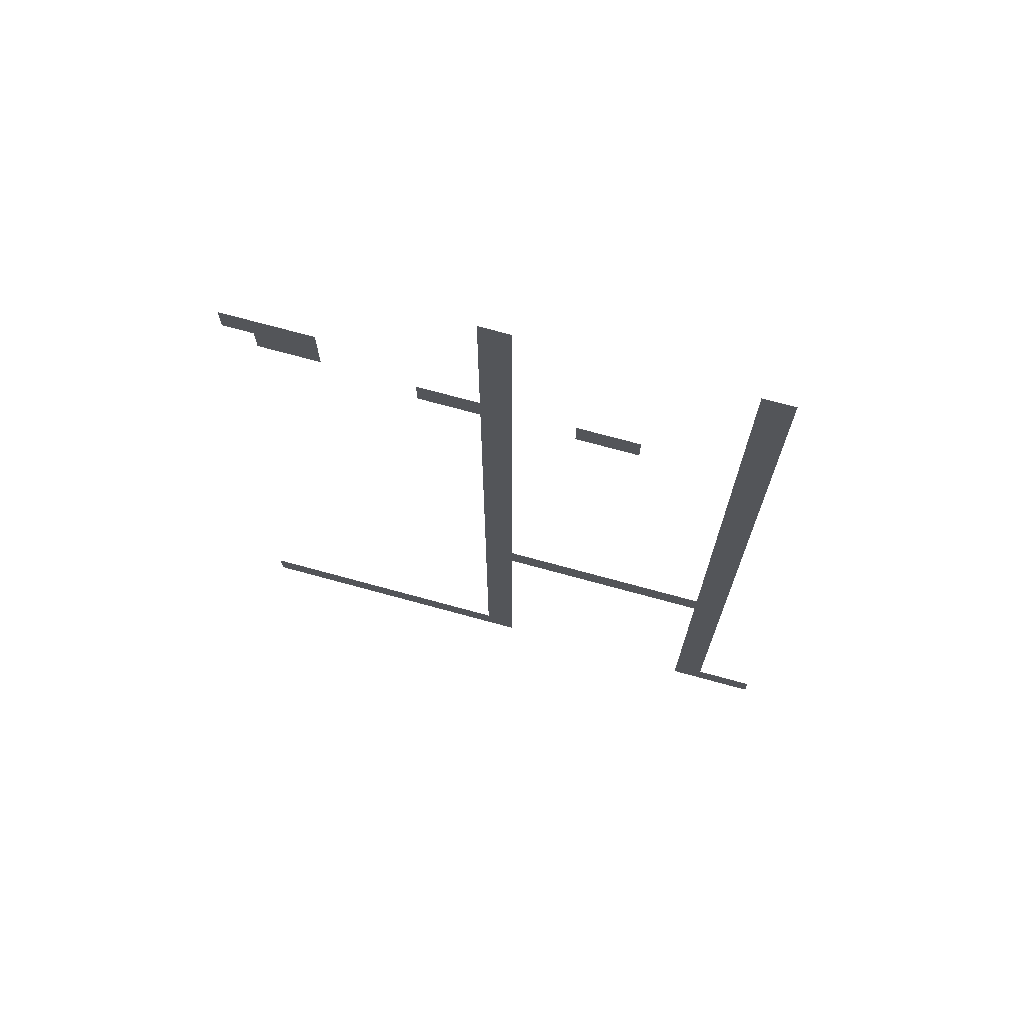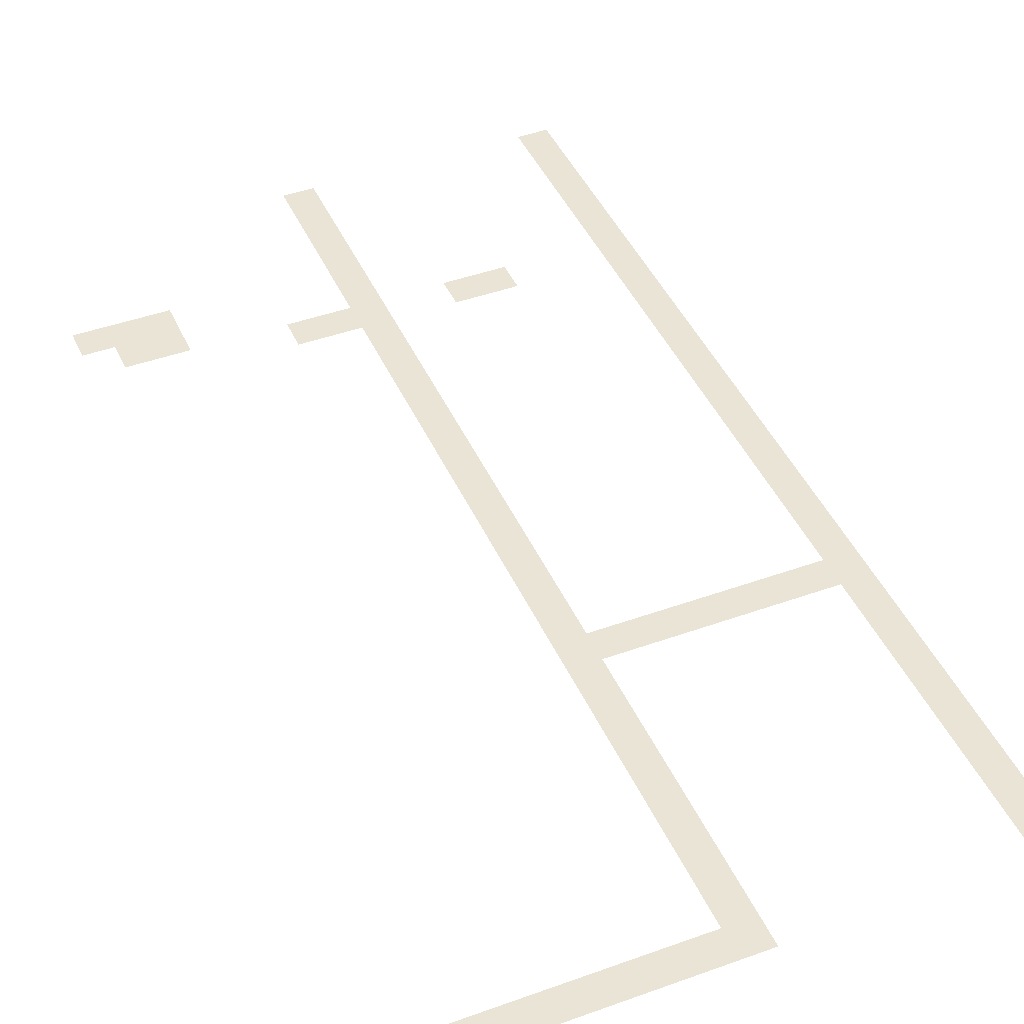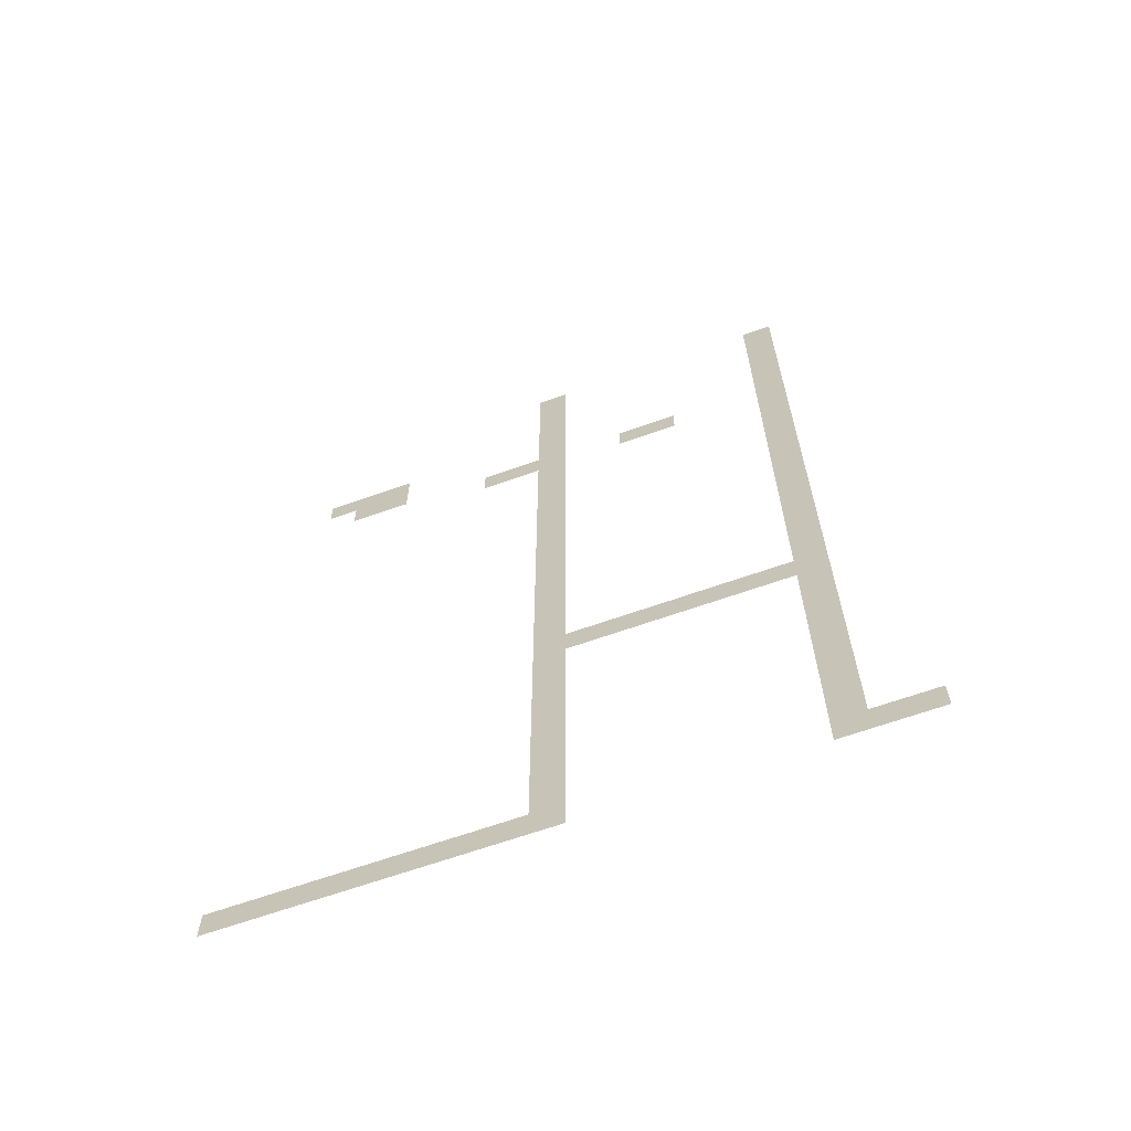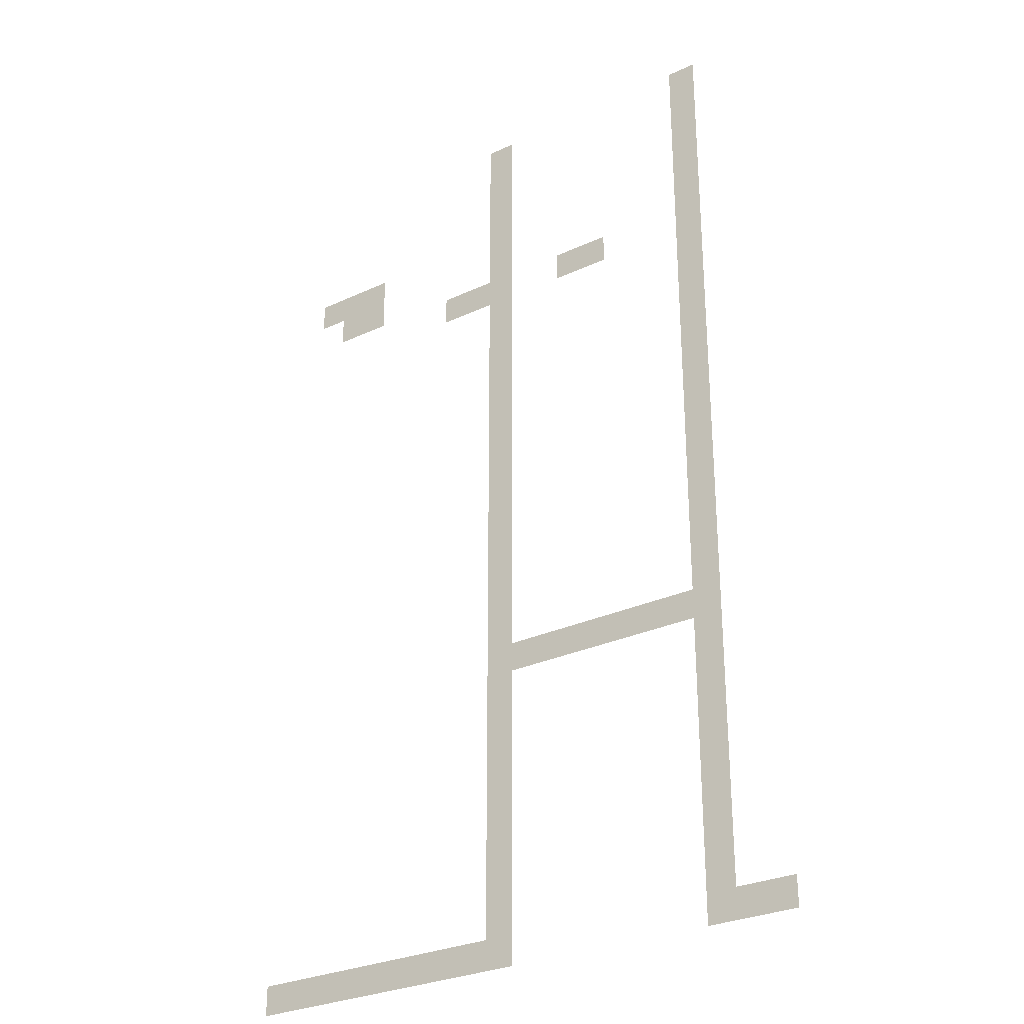
<metadata>
{"format":"obj","ext":"obj","renderer":"f3d","projection":"perspective","resolution":1024,"background":"white","views":[{"elev":72.4,"azim":15.3,"up":"+Y"},{"elev":43.8,"azim":-23.0,"up":"+Z"},{"elev":-66.3,"azim":19.5,"up":"+Y"},{"elev":-28.7,"azim":35.0,"up":"+Y"}]}
</metadata>
<code>
v -16 -8 0
v -24 -8 0
v -24 0 0
v -16 0 0
v -80 -8 0
v -88 -8 0
v -88 0 0
v -80 0 0
v -16 -16 0
v -24 -16 0
v -24 -8 0
v -16 -8 0
v -80 -16 0
v -88 -16 0
v -88 -8 0
v -80 -8 0
v -16 -24 0
v -24 -24 0
v -24 -16 0
v -16 -16 0
v -80 -24 0
v -88 -24 0
v -88 -16 0
v -80 -16 0
v -16 -32 0
v -24 -32 0
v -24 -24 0
v -16 -24 0
v -80 -32 0
v -88 -32 0
v -88 -24 0
v -80 -24 0
v -16 -40 0
v -24 -40 0
v -24 -32 0
v -16 -32 0
v -80 -40 0
v -88 -40 0
v -88 -32 0
v -80 -32 0
v -128 -40 0
v -136 -40 0
v -136 -32 0
v -128 -32 0
v -136 -40 0
v -144 -40 0
v -144 -32 0
v -136 -32 0
v -144 -40 0
v -152 -40 0
v -152 -32 0
v -144 -32 0
v -16 -48 0
v -24 -48 0
v -24 -40 0
v -16 -40 0
v -80 -48 0
v -88 -48 0
v -88 -40 0
v -80 -40 0
v -128 -48 0
v -136 -48 0
v -136 -40 0
v -128 -40 0
v -136 -48 0
v -144 -48 0
v -144 -40 0
v -136 -40 0
v -16 -56 0
v -24 -56 0
v -24 -48 0
v -16 -48 0
v -48 -56 0
v -56 -56 0
v -56 -48 0
v -48 -48 0
v -56 -56 0
v -64 -56 0
v -64 -48 0
v -56 -48 0
v -80 -56 0
v -88 -56 0
v -88 -48 0
v -80 -48 0
v -88 -56 0
v -96 -56 0
v -96 -48 0
v -88 -48 0
v -96 -56 0
v -104 -56 0
v -104 -48 0
v -96 -48 0
v -16 -64 0
v -24 -64 0
v -24 -56 0
v -16 -56 0
v -80 -64 0
v -88 -64 0
v -88 -56 0
v -80 -56 0
v -16 -72 0
v -24 -72 0
v -24 -64 0
v -16 -64 0
v -80 -72 0
v -88 -72 0
v -88 -64 0
v -80 -64 0
v -16 -80 0
v -24 -80 0
v -24 -72 0
v -16 -72 0
v -80 -80 0
v -88 -80 0
v -88 -72 0
v -80 -72 0
v -16 -88 0
v -24 -88 0
v -24 -80 0
v -16 -80 0
v -80 -88 0
v -88 -88 0
v -88 -80 0
v -80 -80 0
v -16 -96 0
v -24 -96 0
v -24 -88 0
v -16 -88 0
v -80 -96 0
v -88 -96 0
v -88 -88 0
v -80 -88 0
v -16 -104 0
v -24 -104 0
v -24 -96 0
v -16 -96 0
v -80 -104 0
v -88 -104 0
v -88 -96 0
v -80 -96 0
v -16 -112 0
v -24 -112 0
v -24 -104 0
v -16 -104 0
v -80 -112 0
v -88 -112 0
v -88 -104 0
v -80 -104 0
v -16 -120 0
v -24 -120 0
v -24 -112 0
v -16 -112 0
v -80 -120 0
v -88 -120 0
v -88 -112 0
v -80 -112 0
v -16 -128 0
v -24 -128 0
v -24 -120 0
v -16 -120 0
v -80 -128 0
v -88 -128 0
v -88 -120 0
v -80 -120 0
v -16 -136 0
v -24 -136 0
v -24 -128 0
v -16 -128 0
v -80 -136 0
v -88 -136 0
v -88 -128 0
v -80 -128 0
v -16 -144 0
v -24 -144 0
v -24 -136 0
v -16 -136 0
v -80 -144 0
v -88 -144 0
v -88 -136 0
v -80 -136 0
v -16 -152 0
v -24 -152 0
v -24 -144 0
v -16 -144 0
v -80 -152 0
v -88 -152 0
v -88 -144 0
v -80 -144 0
v -16 -160 0
v -24 -160 0
v -24 -152 0
v -16 -152 0
v -80 -160 0
v -88 -160 0
v -88 -152 0
v -80 -152 0
v -16 -168 0
v -24 -168 0
v -24 -160 0
v -16 -160 0
v -80 -168 0
v -88 -168 0
v -88 -160 0
v -80 -160 0
v -16 -176 0
v -24 -176 0
v -24 -168 0
v -16 -168 0
v -24 -176 0
v -32 -176 0
v -32 -168 0
v -24 -168 0
v -32 -176 0
v -40 -176 0
v -40 -168 0
v -32 -168 0
v -40 -176 0
v -48 -176 0
v -48 -168 0
v -40 -168 0
v -48 -176 0
v -56 -176 0
v -56 -168 0
v -48 -168 0
v -56 -176 0
v -64 -176 0
v -64 -168 0
v -56 -168 0
v -64 -176 0
v -72 -176 0
v -72 -168 0
v -64 -168 0
v -72 -176 0
v -80 -176 0
v -80 -168 0
v -72 -168 0
v -80 -176 0
v -88 -176 0
v -88 -168 0
v -80 -168 0
v -16 -184 0
v -24 -184 0
v -24 -176 0
v -16 -176 0
v -80 -184 0
v -88 -184 0
v -88 -176 0
v -80 -176 0
v -16 -192 0
v -24 -192 0
v -24 -184 0
v -16 -184 0
v -80 -192 0
v -88 -192 0
v -88 -184 0
v -80 -184 0
v -16 -200 0
v -24 -200 0
v -24 -192 0
v -16 -192 0
v -80 -200 0
v -88 -200 0
v -88 -192 0
v -80 -192 0
v -16 -208 0
v -24 -208 0
v -24 -200 0
v -16 -200 0
v -80 -208 0
v -88 -208 0
v -88 -200 0
v -80 -200 0
v -16 -216 0
v -24 -216 0
v -24 -208 0
v -16 -208 0
v -80 -216 0
v -88 -216 0
v -88 -208 0
v -80 -208 0
v -16 -224 0
v -24 -224 0
v -24 -216 0
v -16 -216 0
v -80 -224 0
v -88 -224 0
v -88 -216 0
v -80 -216 0
v -16 -232 0
v -24 -232 0
v -24 -224 0
v -16 -224 0
v -80 -232 0
v -88 -232 0
v -88 -224 0
v -80 -224 0
v -16 -240 0
v -24 -240 0
v -24 -232 0
v -16 -232 0
v -80 -240 0
v -88 -240 0
v -88 -232 0
v -80 -232 0
v -16 -248 0
v -24 -248 0
v -24 -240 0
v -16 -240 0
v -80 -248 0
v -88 -248 0
v -88 -240 0
v -80 -240 0
v 0 -256 0
v -8 -256 0
v -8 -248 0
v 0 -248 0
v -8 -256 0
v -16 -256 0
v -16 -248 0
v -8 -248 0
v -16 -256 0
v -24 -256 0
v -24 -248 0
v -16 -248 0
v -80 -256 0
v -88 -256 0
v -88 -248 0
v -80 -248 0
v -88 -256 0
v -96 -256 0
v -96 -248 0
v -88 -248 0
v -96 -256 0
v -104 -256 0
v -104 -248 0
v -96 -248 0
v -104 -256 0
v -112 -256 0
v -112 -248 0
v -104 -248 0
v -112 -256 0
v -120 -256 0
v -120 -248 0
v -112 -248 0
v -120 -256 0
v -128 -256 0
v -128 -248 0
v -120 -248 0
v -128 -256 0
v -136 -256 0
v -136 -248 0
v -128 -248 0
v -136 -256 0
v -144 -256 0
v -144 -248 0
v -136 -248 0
v -144 -256 0
v -152 -256 0
v -152 -248 0
v -144 -248 0
v -152 -256 0
v -160 -256 0
v -160 -248 0
v -152 -248 0
g 1_1_StartModule_mesh_0001
f 1 2 3 4
f 5 6 7 8
f 9 10 11 12
f 13 14 15 16
f 17 18 19 20
f 21 22 23 24
f 25 26 27 28
f 29 30 31 32
f 33 34 35 36
f 37 38 39 40
f 41 42 43 44
f 45 46 47 48
f 49 50 51 52
f 53 54 55 56
f 57 58 59 60
f 61 62 63 64
f 65 66 67 68
f 69 70 71 72
f 73 74 75 76
f 77 78 79 80
f 81 82 83 84
f 85 86 87 88
f 89 90 91 92
f 93 94 95 96
f 97 98 99 100
f 101 102 103 104
f 105 106 107 108
f 109 110 111 112
f 113 114 115 116
f 117 118 119 120
f 121 122 123 124
f 125 126 127 128
f 129 130 131 132
f 133 134 135 136
f 137 138 139 140
f 141 142 143 144
f 145 146 147 148
f 149 150 151 152
f 153 154 155 156
f 157 158 159 160
f 161 162 163 164
f 165 166 167 168
f 169 170 171 172
f 173 174 175 176
f 177 178 179 180
f 181 182 183 184
f 185 186 187 188
f 189 190 191 192
f 193 194 195 196
f 197 198 199 200
f 201 202 203 204
f 205 206 207 208
f 209 210 211 212
f 213 214 215 216
f 217 218 219 220
f 221 222 223 224
f 225 226 227 228
f 229 230 231 232
f 233 234 235 236
f 237 238 239 240
f 241 242 243 244
f 245 246 247 248
f 249 250 251 252
f 253 254 255 256
f 257 258 259 260
f 261 262 263 264
f 265 266 267 268
f 269 270 271 272
f 273 274 275 276
f 277 278 279 280
f 281 282 283 284
f 285 286 287 288
f 289 290 291 292
f 293 294 295 296
f 297 298 299 300
f 301 302 303 304
f 305 306 307 308
f 309 310 311 312
f 313 314 315 316
f 317 318 319 320
f 321 322 323 324
f 325 326 327 328
f 329 330 331 332
f 333 334 335 336
f 337 338 339 340
f 341 342 343 344
f 345 346 347 348
f 349 350 351 352
f 353 354 355 356
f 357 358 359 360
f 361 362 363 364

</code>
